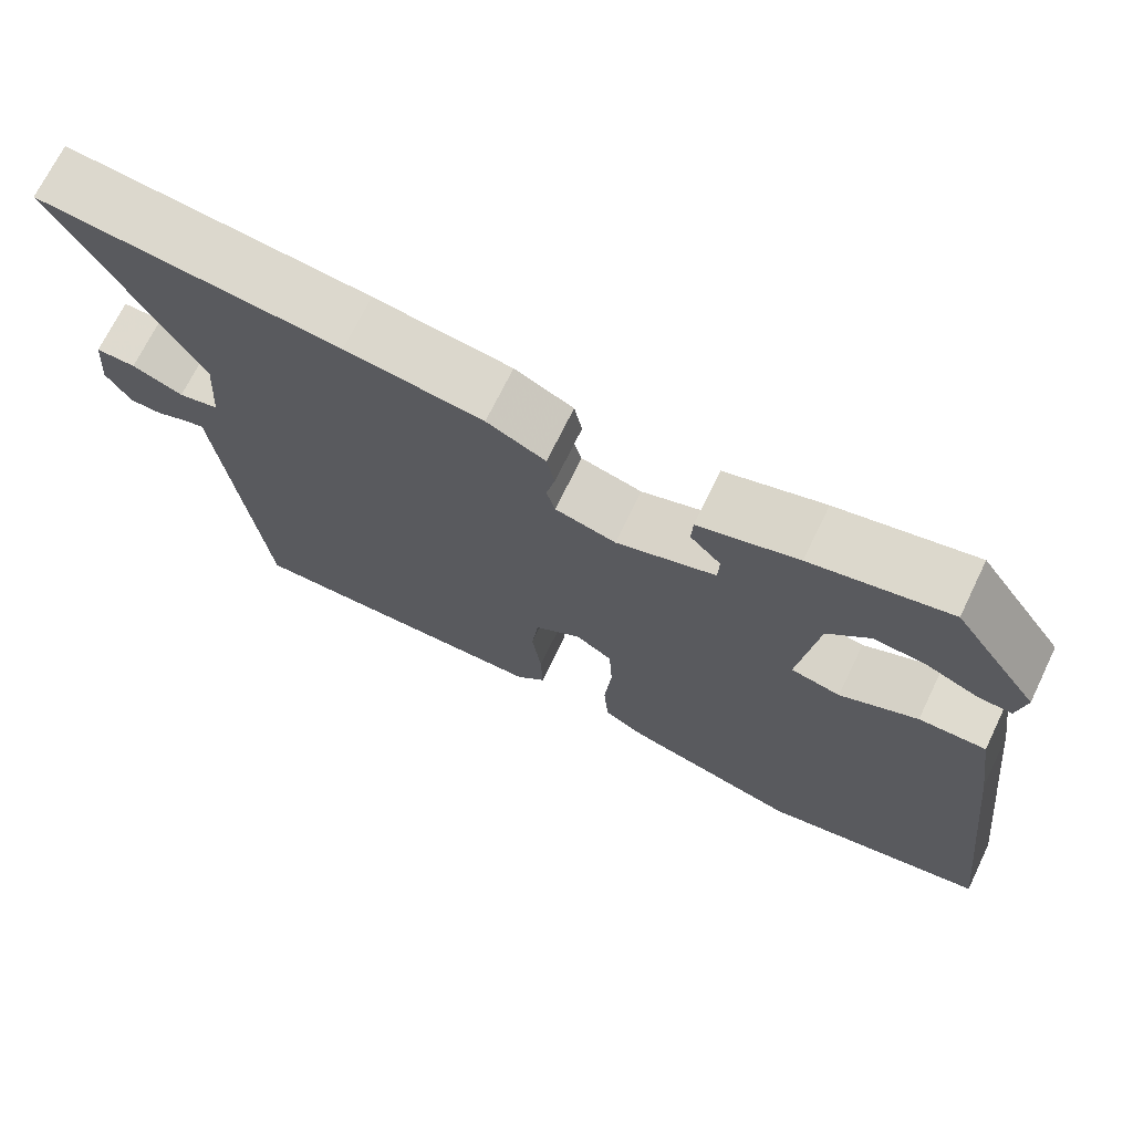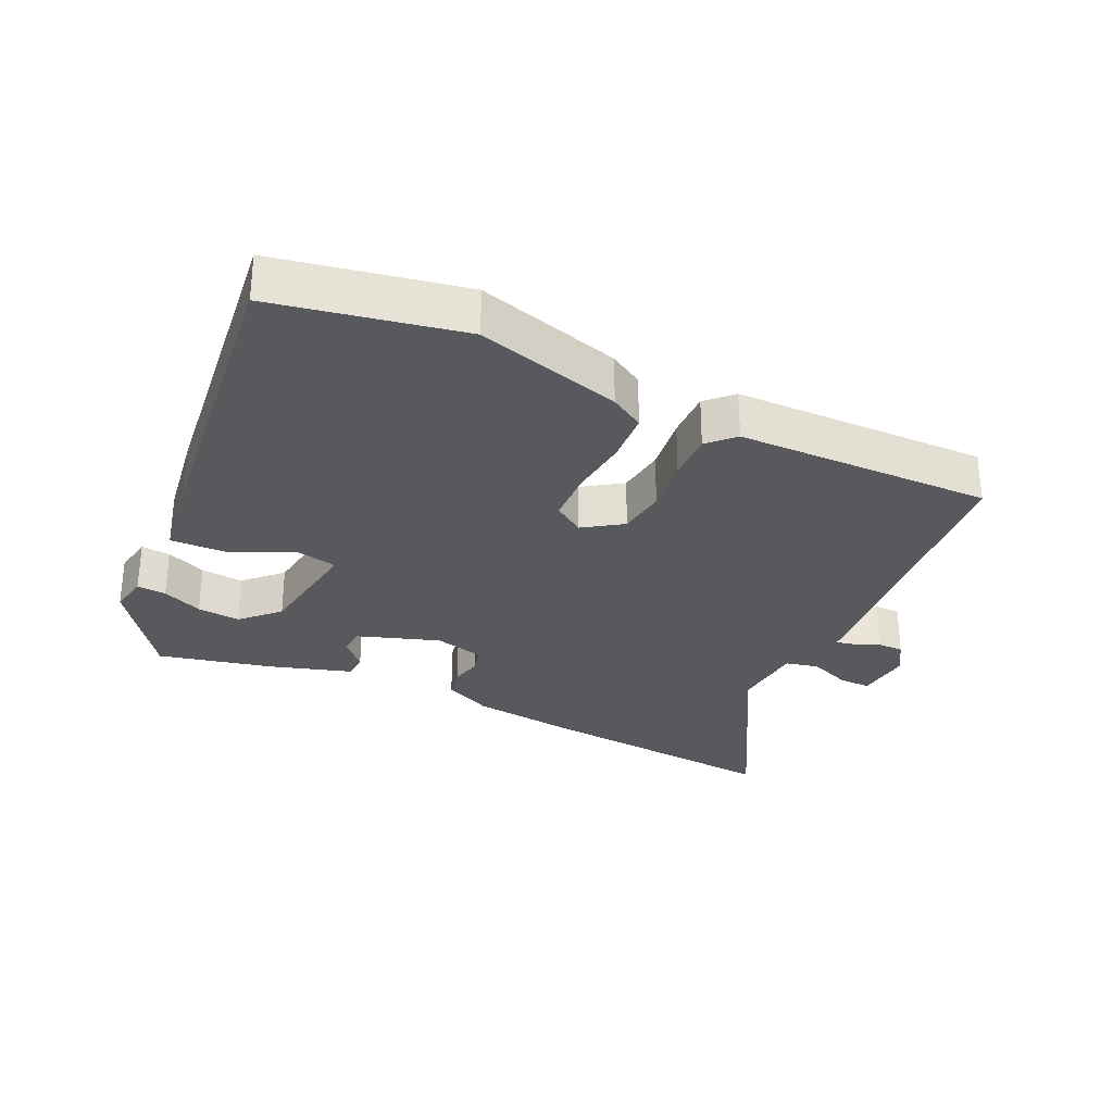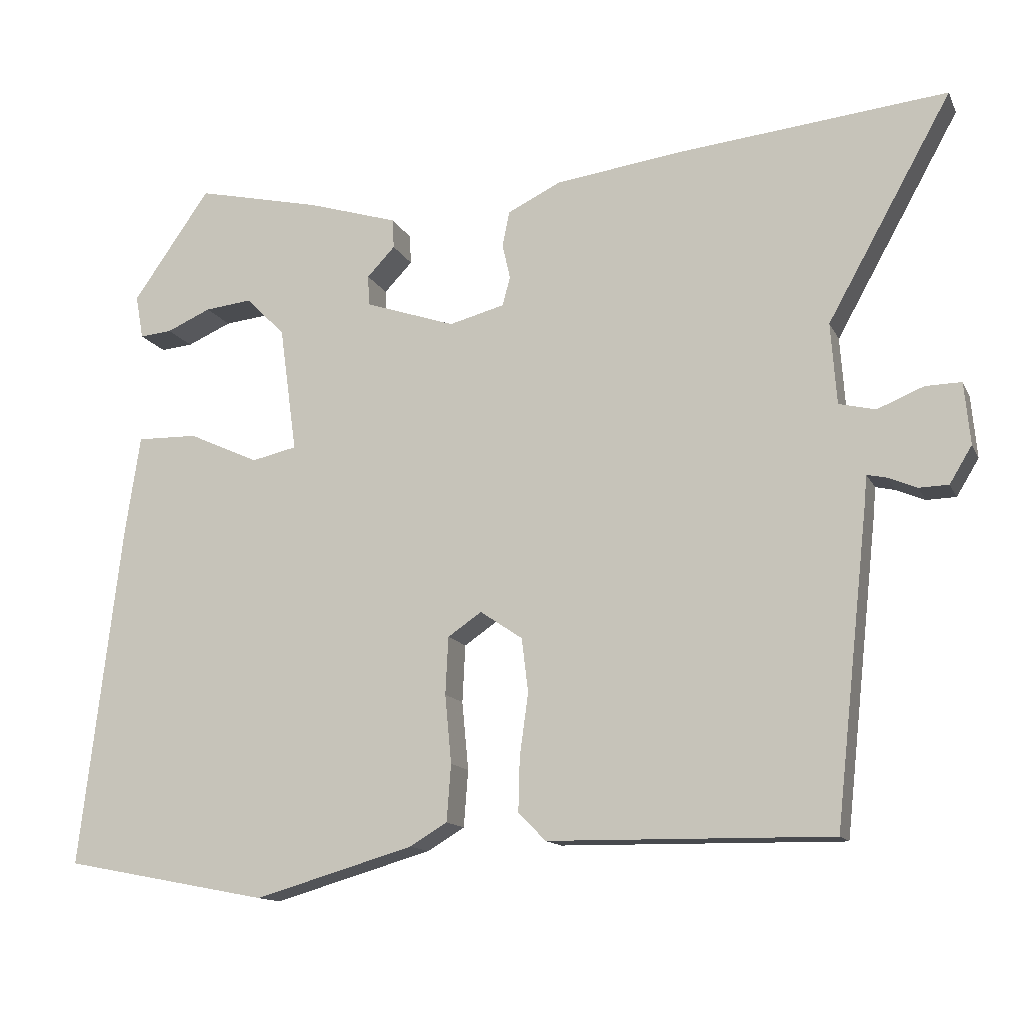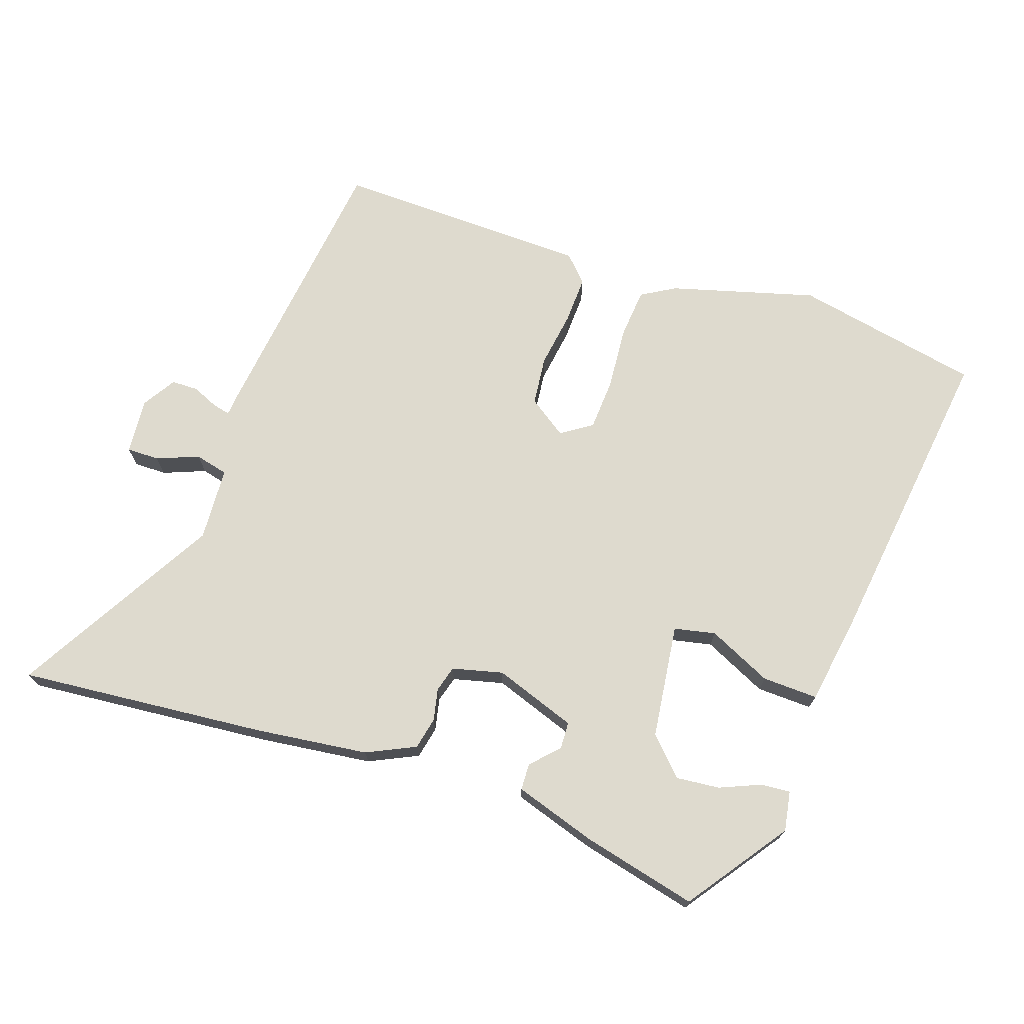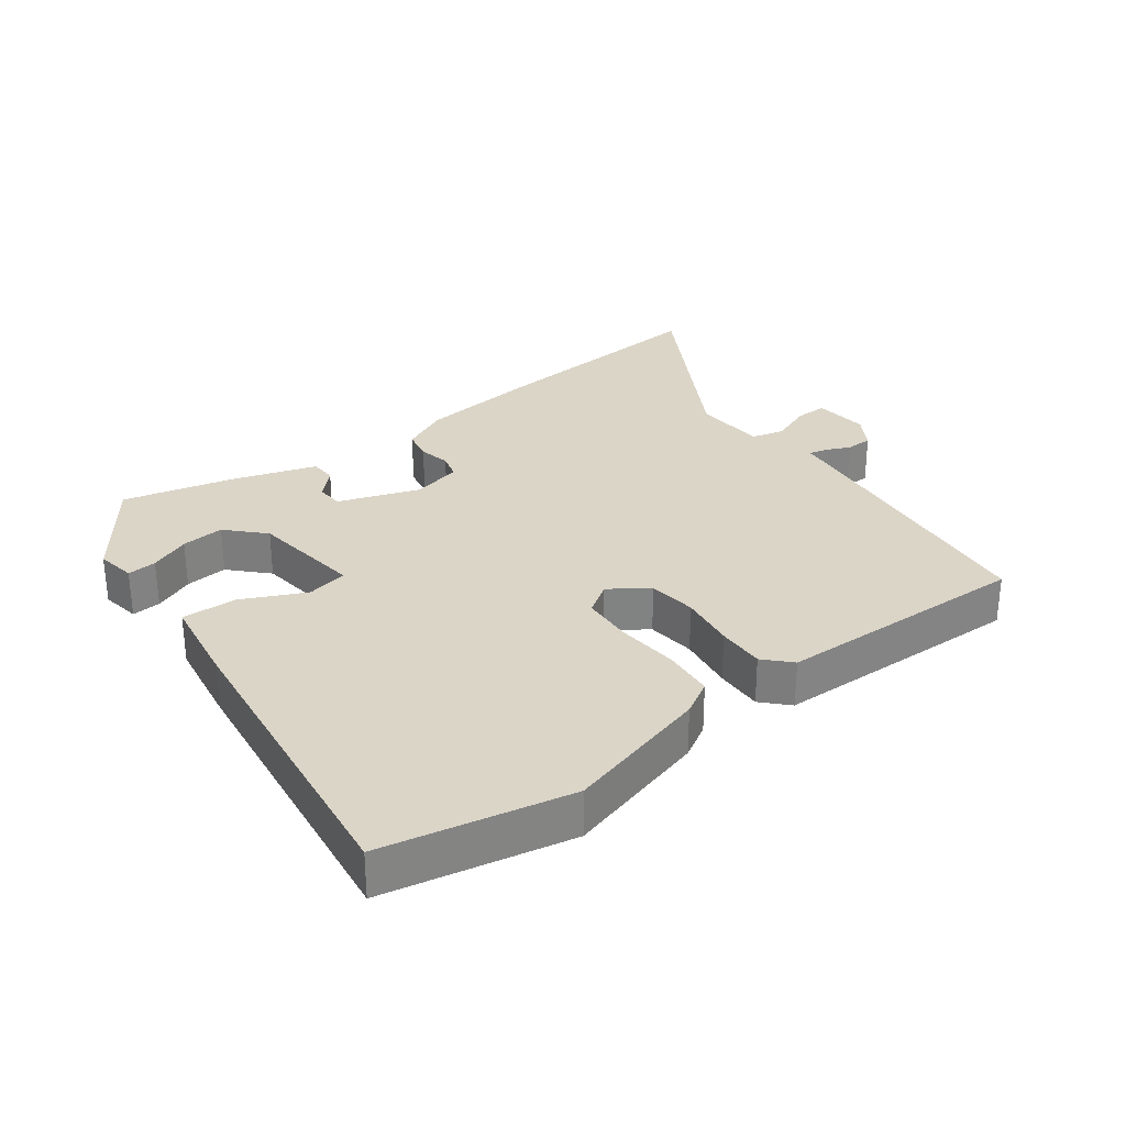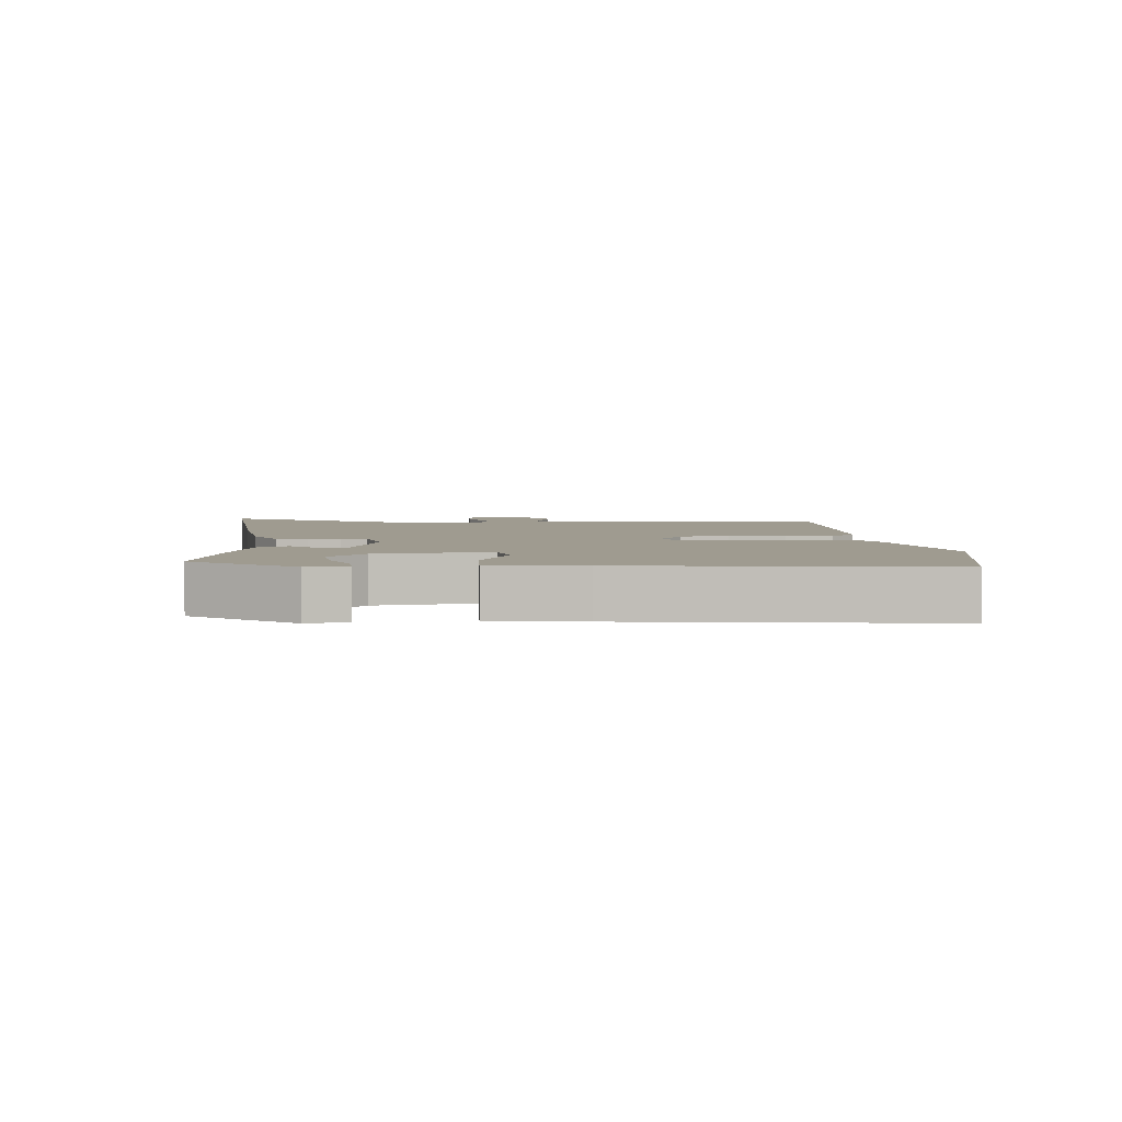
<metadata>
{"format":"obj","ext":"obj","renderer":"f3d","projection":"perspective","resolution":1024,"background":"white","views":[{"elev":70.7,"azim":25.9,"up":"+Z"},{"elev":-29.6,"azim":154.7,"up":"+Y"},{"elev":-13.5,"azim":-161.7,"up":"+Z"},{"elev":71.2,"azim":19.4,"up":"+Y"},{"elev":29.6,"azim":143.7,"up":"+Y"},{"elev":4.0,"azim":85.7,"up":"+Y"}]}
</metadata>
<code>
v -0.498 0.07 -0.477
v -0.546 0.07 -0.042
v -0.549 0.07 -0.005
v -0.576 0.07 -0.011
v -0.616 0.07 -0.028
v -0.657 0.07 -0.027
v -0.688 0.07 0.024
v -0.68 0.07 0.11
v -0.63 0.07 0.109
v -0.566 0.07 0.083
v -0.515 0.07 0.095
v -0.507 0.07 0.208
v -0.68 0.07 0.518
v -0.301 0.07 0.48
v -0.128 0.07 0.457
v -0.054 0.07 0.421
v -0.044 0.07 0.372
v -0.055 0.07 0.323
v -0.044 0.07 0.283
v 0.033 0.07 0.263
v 0.159 0.07 0.306
v 0.161 0.07 0.348
v 0.122 0.07 0.389
v 0.124 0.07 0.43
v 0.25 0.07 0.469
v 0.425 0.07 0.509
v 0.533 0.07 0.355
v 0.522 0.07 0.294
v 0.477 0.07 0.298
v 0.415 0.07 0.325
v 0.349 0.07 0.332
v 0.295 0.07 0.277
v 0.271 0.07 0.102
v 0.334 0.07 0.088
v 0.432 0.07 0.133
v 0.517 0.07 0.135
v 0.538 0.07 -0.005
v 0.595 0.07 -0.482
v 0.309 0.07 -0.537
v 0.087 0.07 -0.473
v 0.035 0.07 -0.442
v 0.029 0.07 -0.363
v 0.038 0.07 -0.268
v 0.034 0.07 -0.188
v -0.013 0.07 -0.156
v -0.072 0.07 -0.196
v -0.081 0.07 -0.271
v -0.069 0.07 -0.358
v -0.067 0.07 -0.432
v -0.105 0.07 -0.471
v -0.498 0 -0.477
v -0.546 0 -0.042
v -0.549 0 -0.005
v -0.576 0 -0.011
v -0.616 0 -0.028
v -0.657 0 -0.027
v -0.688 0 0.024
v -0.68 0 0.11
v -0.63 0 0.109
v -0.566 0 0.083
v -0.515 0 0.095
v -0.507 0 0.208
v -0.68 0 0.518
v -0.301 0 0.48
v -0.128 0 0.457
v -0.054 0 0.421
v -0.044 0 0.372
v -0.055 0 0.323
v -0.044 0 0.283
v 0.033 0 0.263
v 0.159 0 0.306
v 0.161 0 0.348
v 0.122 0 0.389
v 0.124 0 0.43
v 0.25 0 0.469
v 0.425 0 0.509
v 0.533 0 0.355
v 0.522 0 0.294
v 0.477 0 0.298
v 0.415 0 0.325
v 0.349 0 0.332
v 0.295 0 0.277
v 0.271 0 0.102
v 0.334 0 0.088
v 0.432 0 0.133
v 0.517 0 0.135
v 0.538 0 -0.005
v 0.595 0 -0.482
v 0.309 0 -0.537
v 0.087 0 -0.473
v 0.035 0 -0.442
v 0.029 0 -0.363
v 0.038 0 -0.268
v 0.034 0 -0.188
v -0.013 0 -0.156
v -0.072 0 -0.196
v -0.081 0 -0.271
v -0.069 0 -0.358
v -0.067 0 -0.432
v -0.105 0 -0.471
f 47 48 49 50
f 47 50 1 2
f 46 47 2 3
f 45 46 3
f 40 41 42 43
f 40 43 44
f 39 40 44
f 38 39 44
f 37 38 44 45
f 34 35 36 37
f 33 34 37 45
f 27 28 29 30
f 27 30 31
f 26 27 31
f 25 26 31 32
f 22 23 24 25
f 21 22 25 32
f 15 16 17 18
f 15 18 19
f 12 13 14 15
f 11 12 15 19
f 7 8 9 10
f 7 10 11
f 4 5 6 7
f 3 4 7 11
f 20 21 32 33
f 19 20 33 45
f 3 11 19 45
f 100 99 98 97
f 52 51 100 97
f 53 52 97 96
f 53 96 95
f 93 92 91 90
f 94 93 90
f 94 90 89
f 94 89 88
f 95 94 88 87
f 87 86 85 84
f 95 87 84 83
f 80 79 78 77
f 81 80 77
f 81 77 76
f 82 81 76 75
f 75 74 73 72
f 82 75 72 71
f 68 67 66 65
f 69 68 65
f 65 64 63 62
f 69 65 62 61
f 60 59 58 57
f 61 60 57
f 57 56 55 54
f 61 57 54 53
f 83 82 71 70
f 95 83 70 69
f 95 69 61 53
f 1 51 52 2
f 2 52 53 3
f 3 53 54 4
f 4 54 55 5
f 5 55 56 6
f 6 56 57 7
f 7 57 58 8
f 8 58 59 9
f 9 59 60 10
f 10 60 61 11
f 11 61 62 12
f 12 62 63 13
f 13 63 64 14
f 14 64 65 15
f 15 65 66 16
f 16 66 67 17
f 17 67 68 18
f 18 68 69 19
f 19 69 70 20
f 20 70 71 21
f 21 71 72 22
f 22 72 73 23
f 23 73 74 24
f 24 74 75 25
f 25 75 76 26
f 26 76 77 27
f 27 77 78 28
f 28 78 79 29
f 29 79 80 30
f 30 80 81 31
f 31 81 82 32
f 32 82 83 33
f 33 83 84 34
f 34 84 85 35
f 35 85 86 36
f 36 86 87 37
f 37 87 88 38
f 38 88 89 39
f 39 89 90 40
f 40 90 91 41
f 41 91 92 42
f 42 92 93 43
f 43 93 94 44
f 44 94 95 45
f 45 95 96 46
f 46 96 97 47
f 47 97 98 48
f 48 98 99 49
f 49 99 100 50
f 50 100 51 1

</code>
